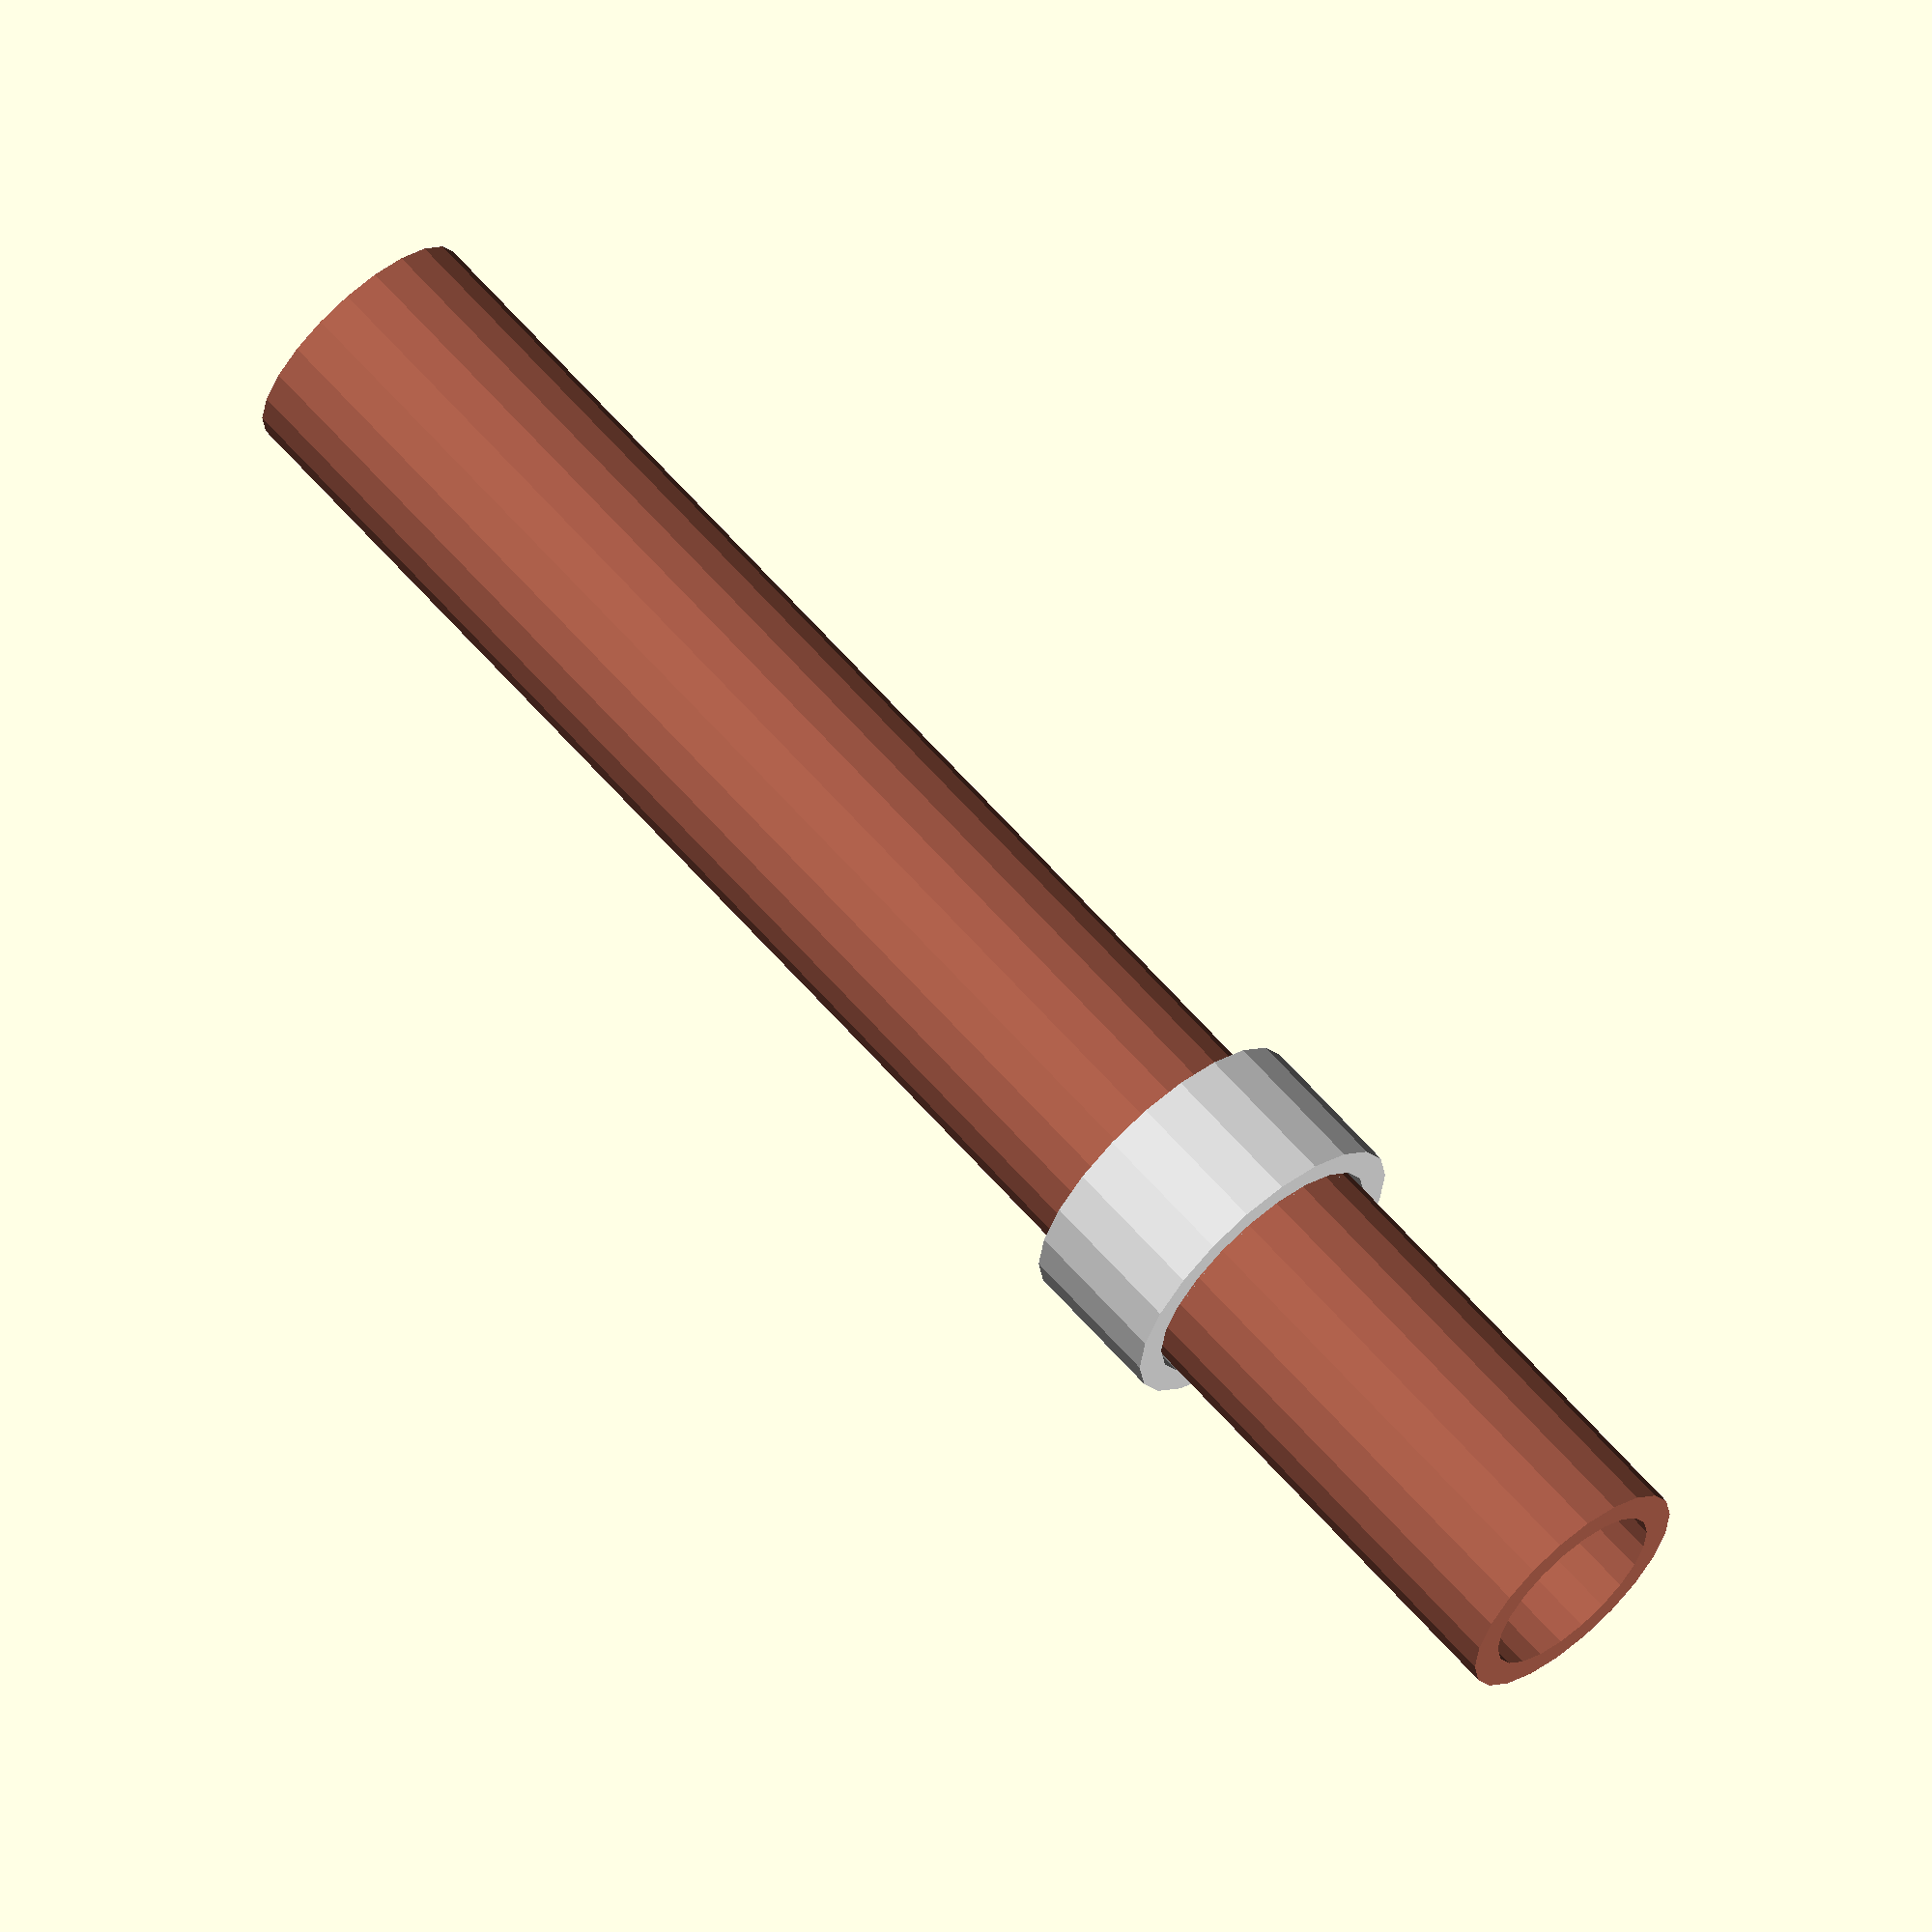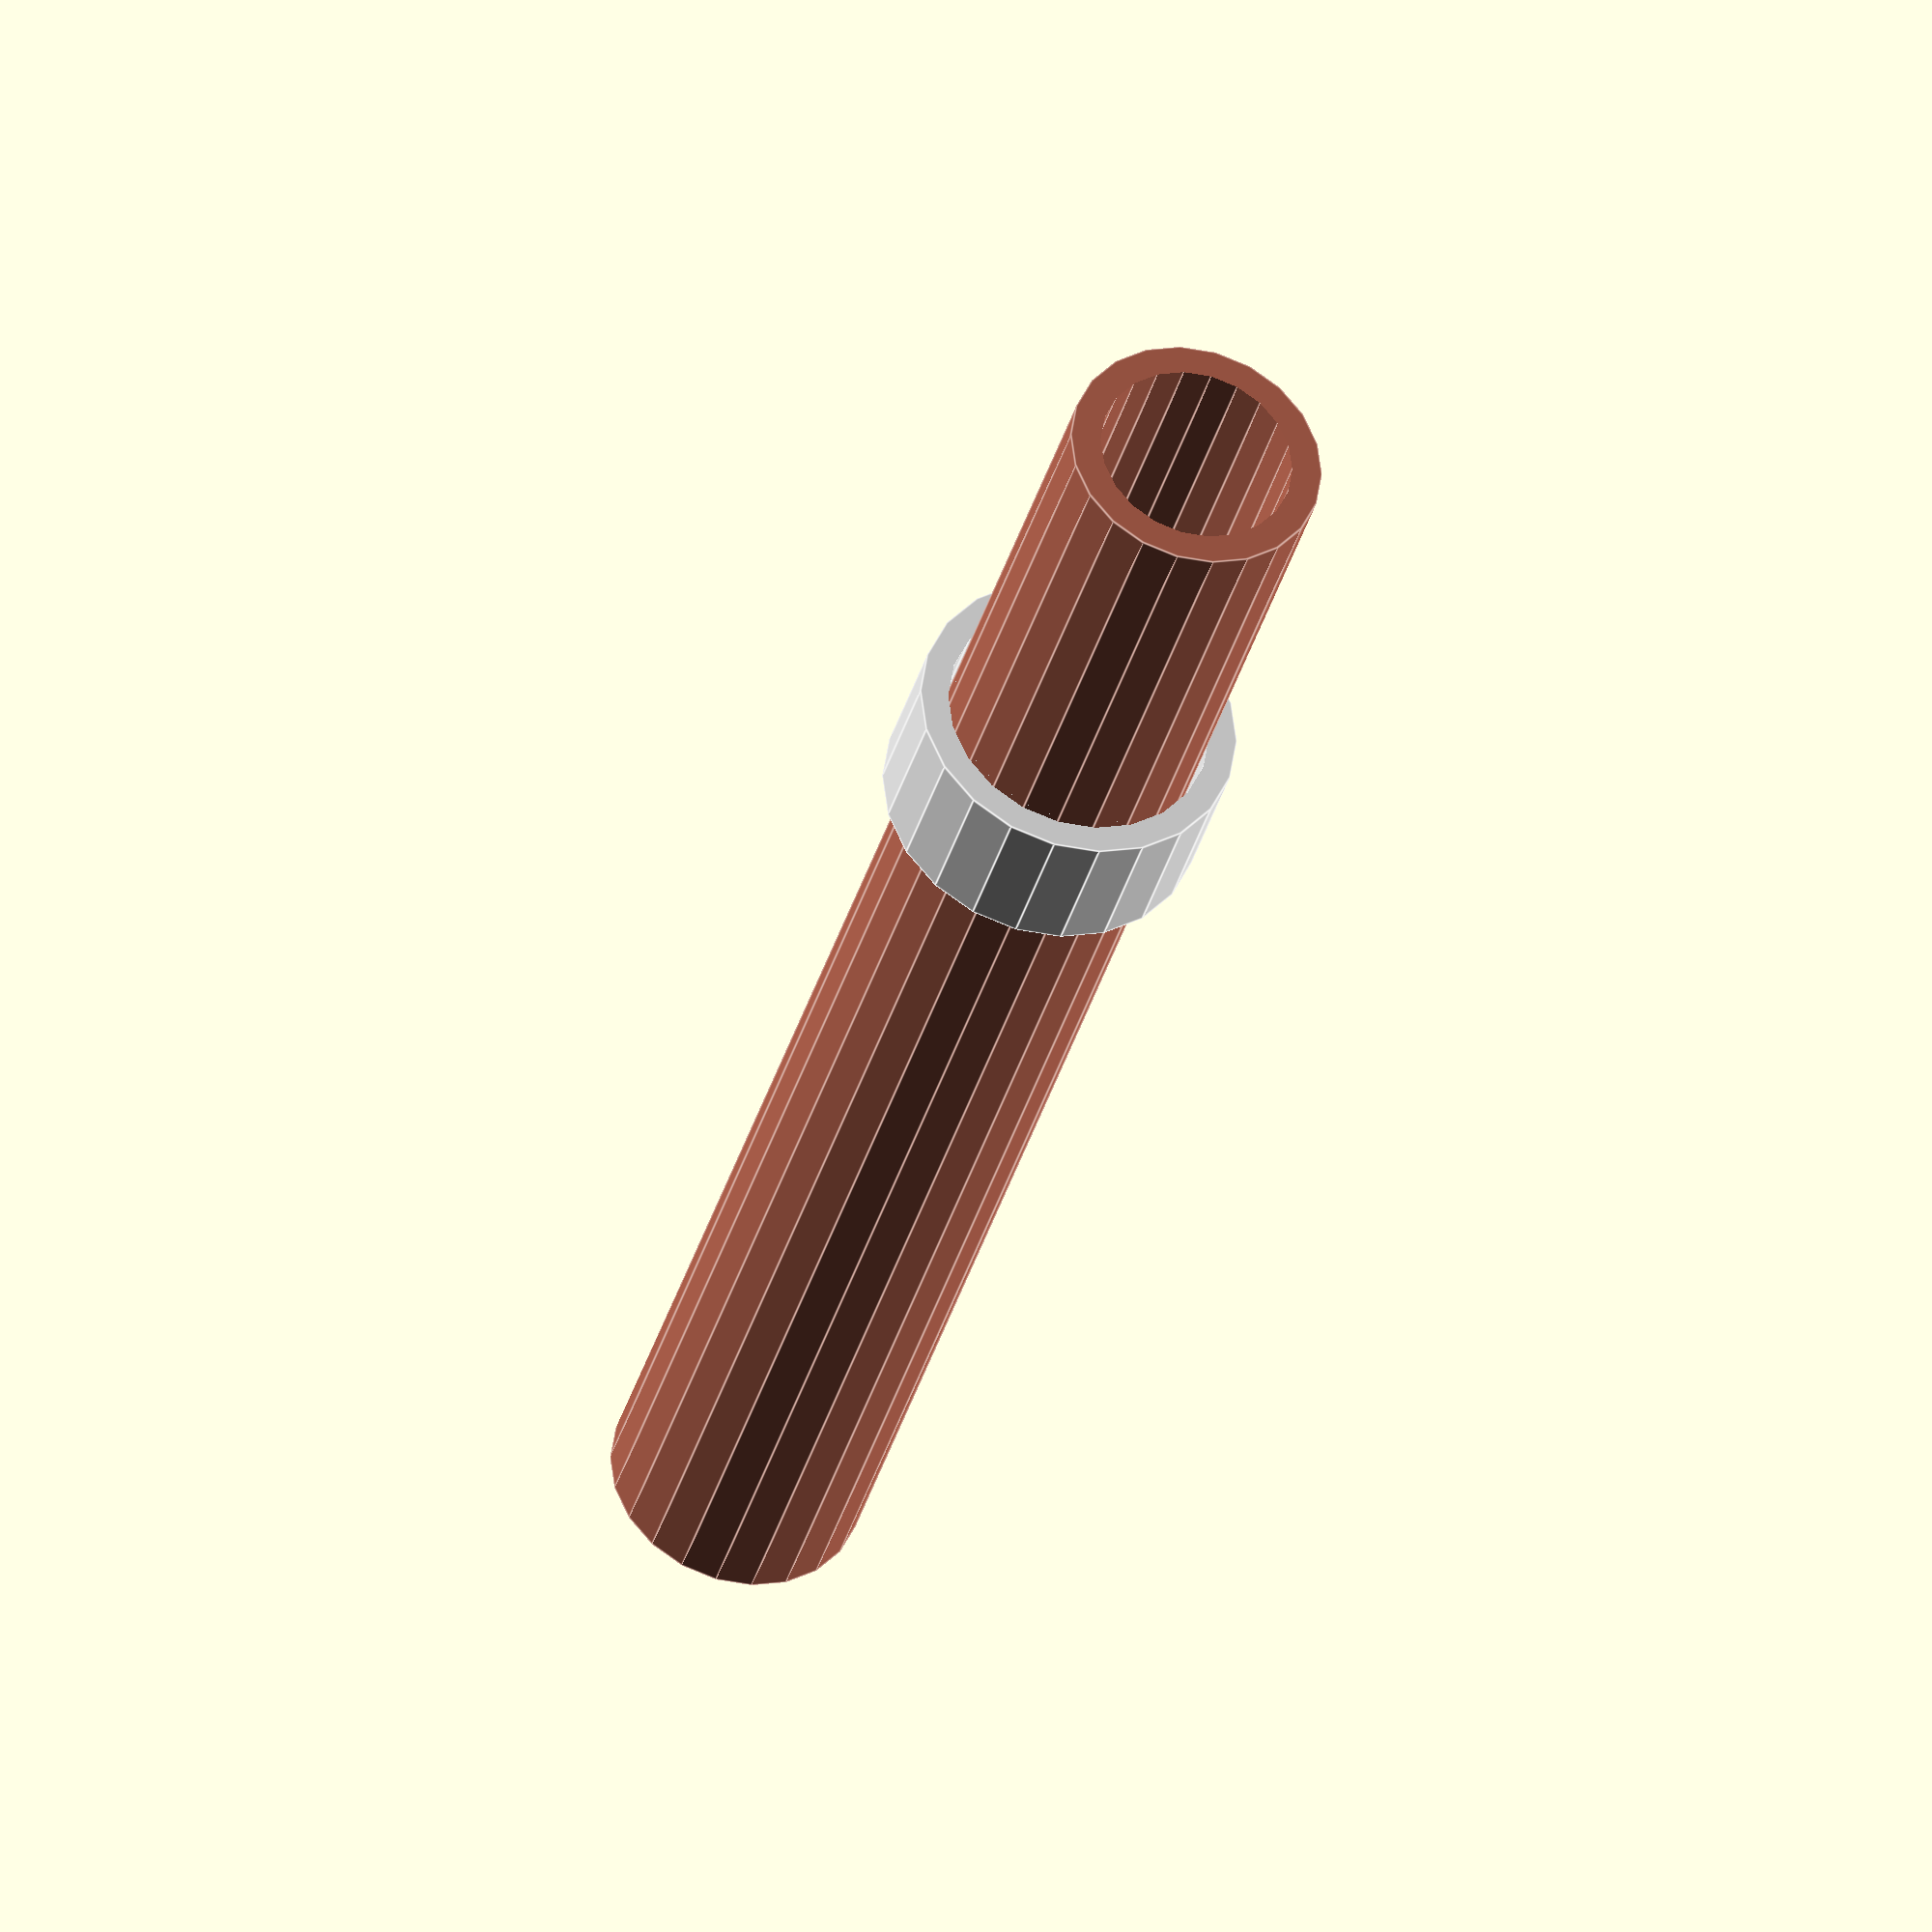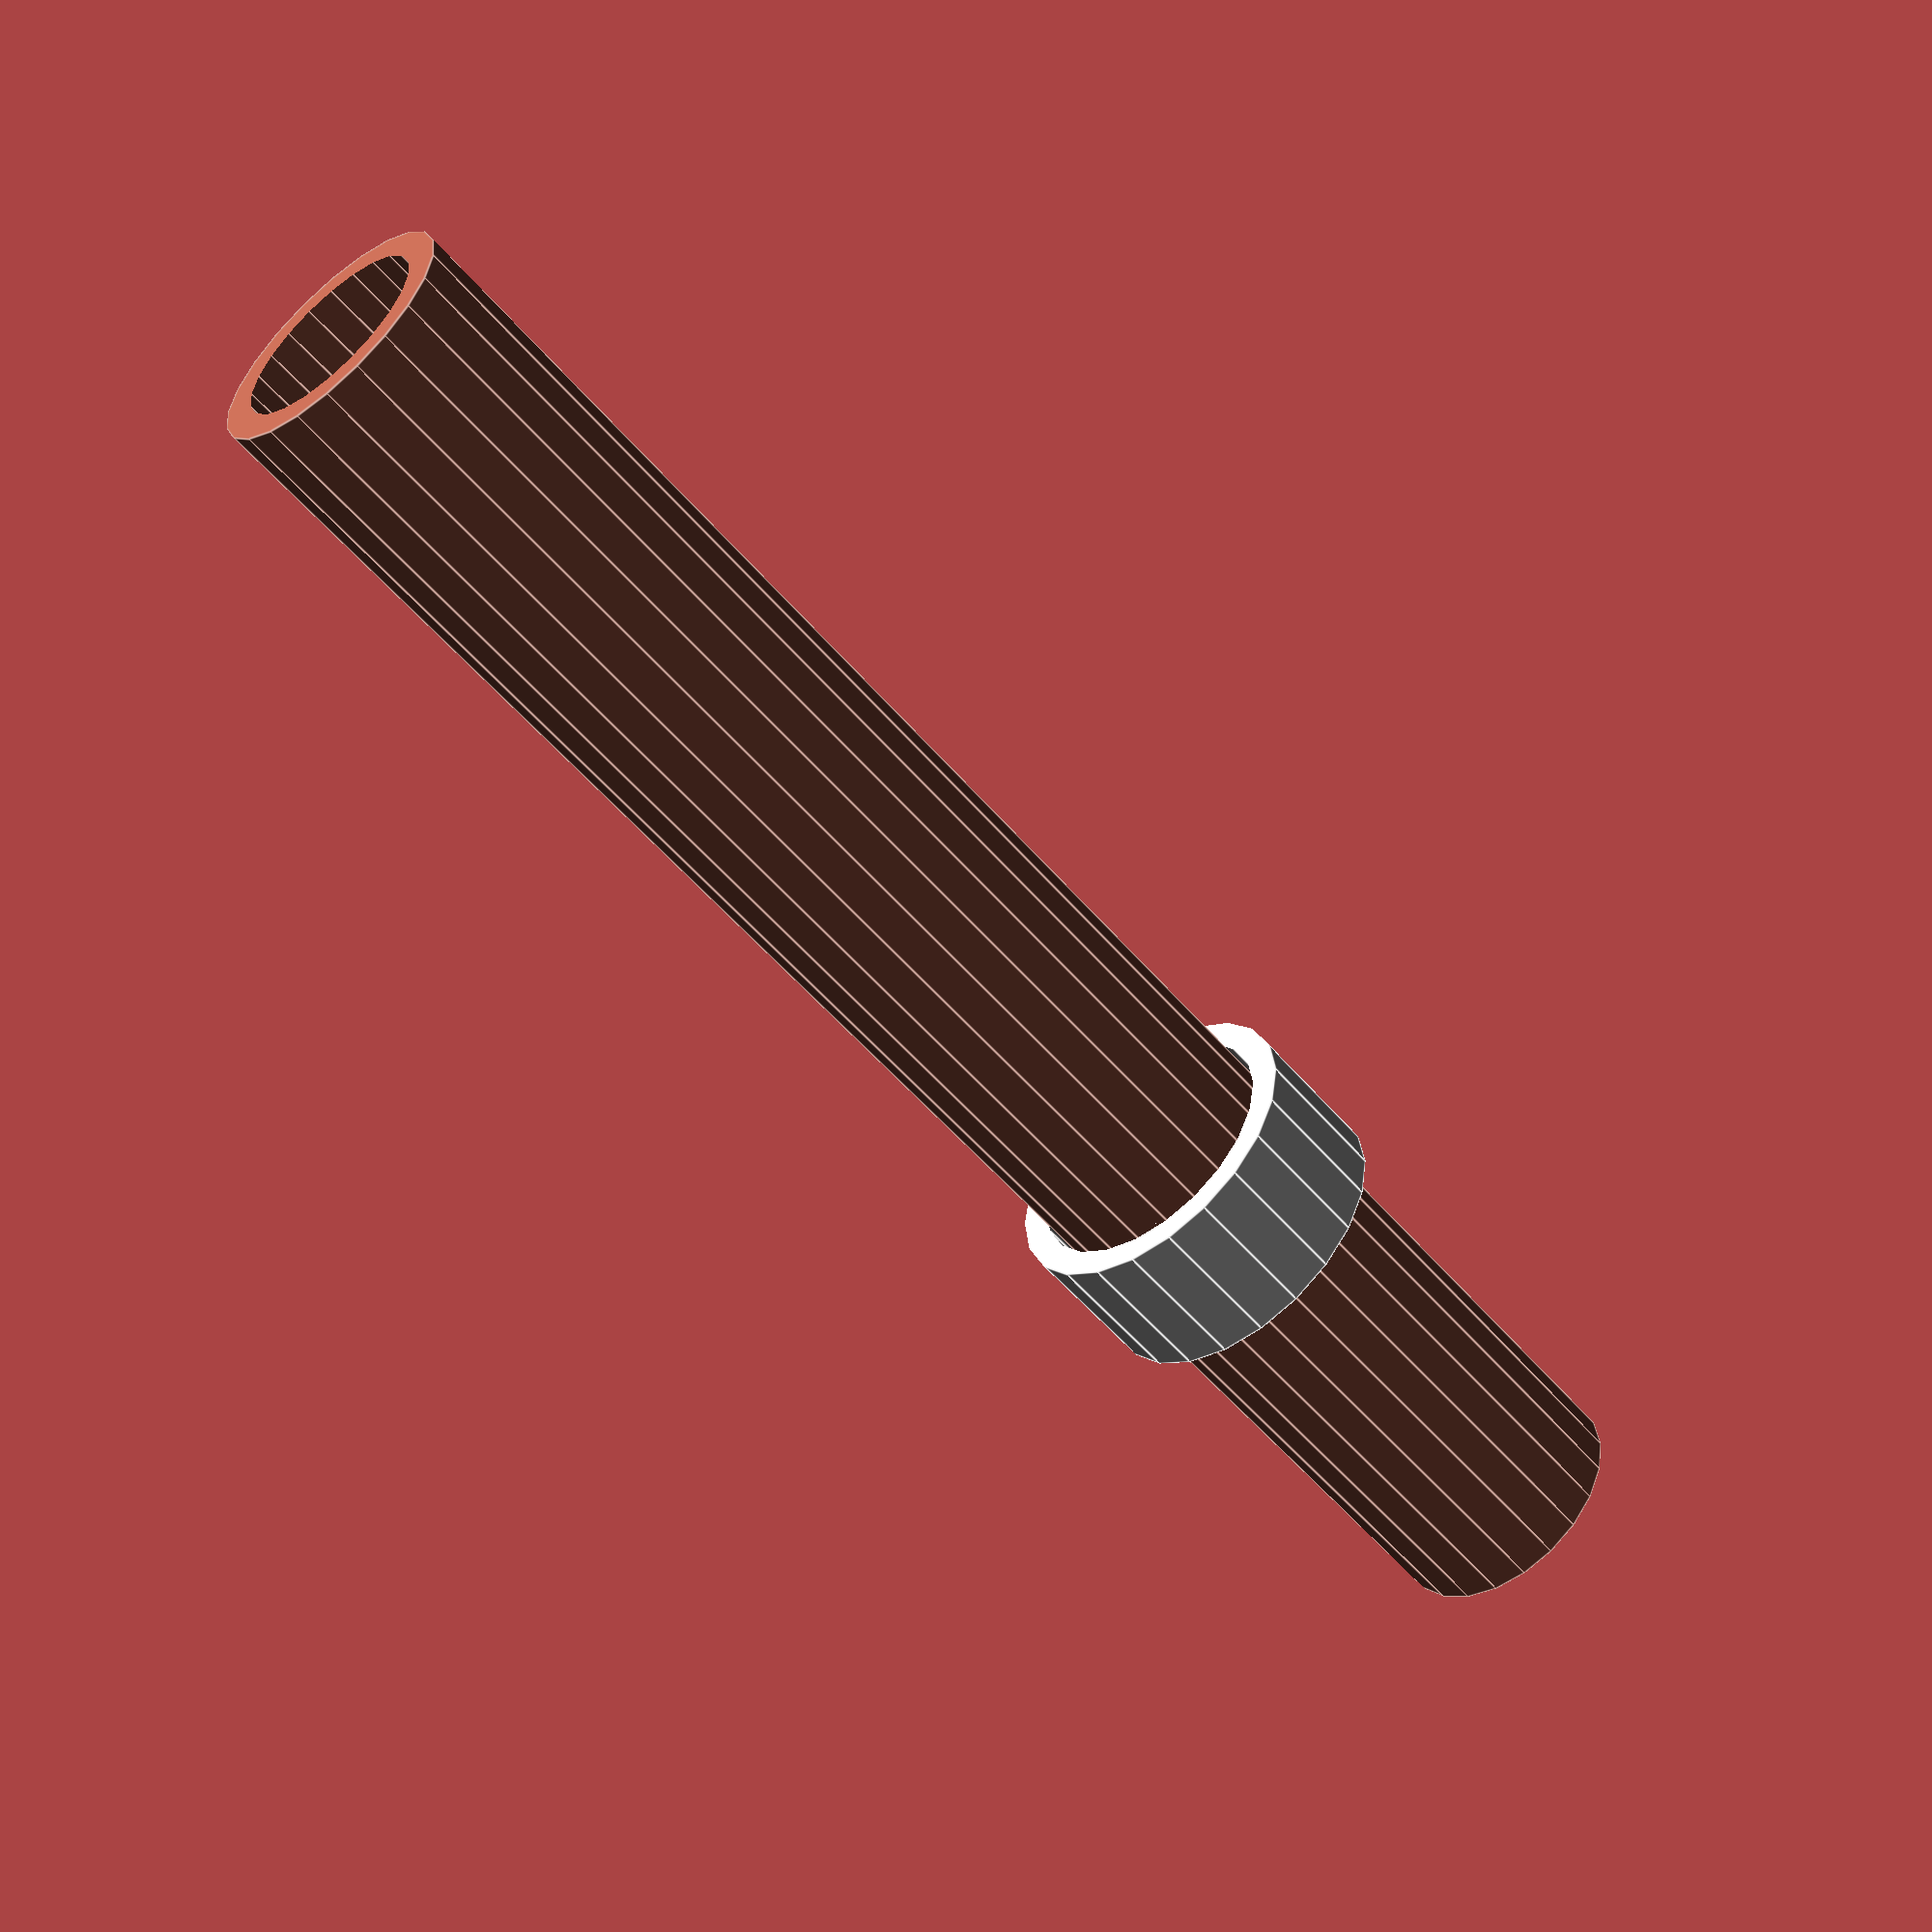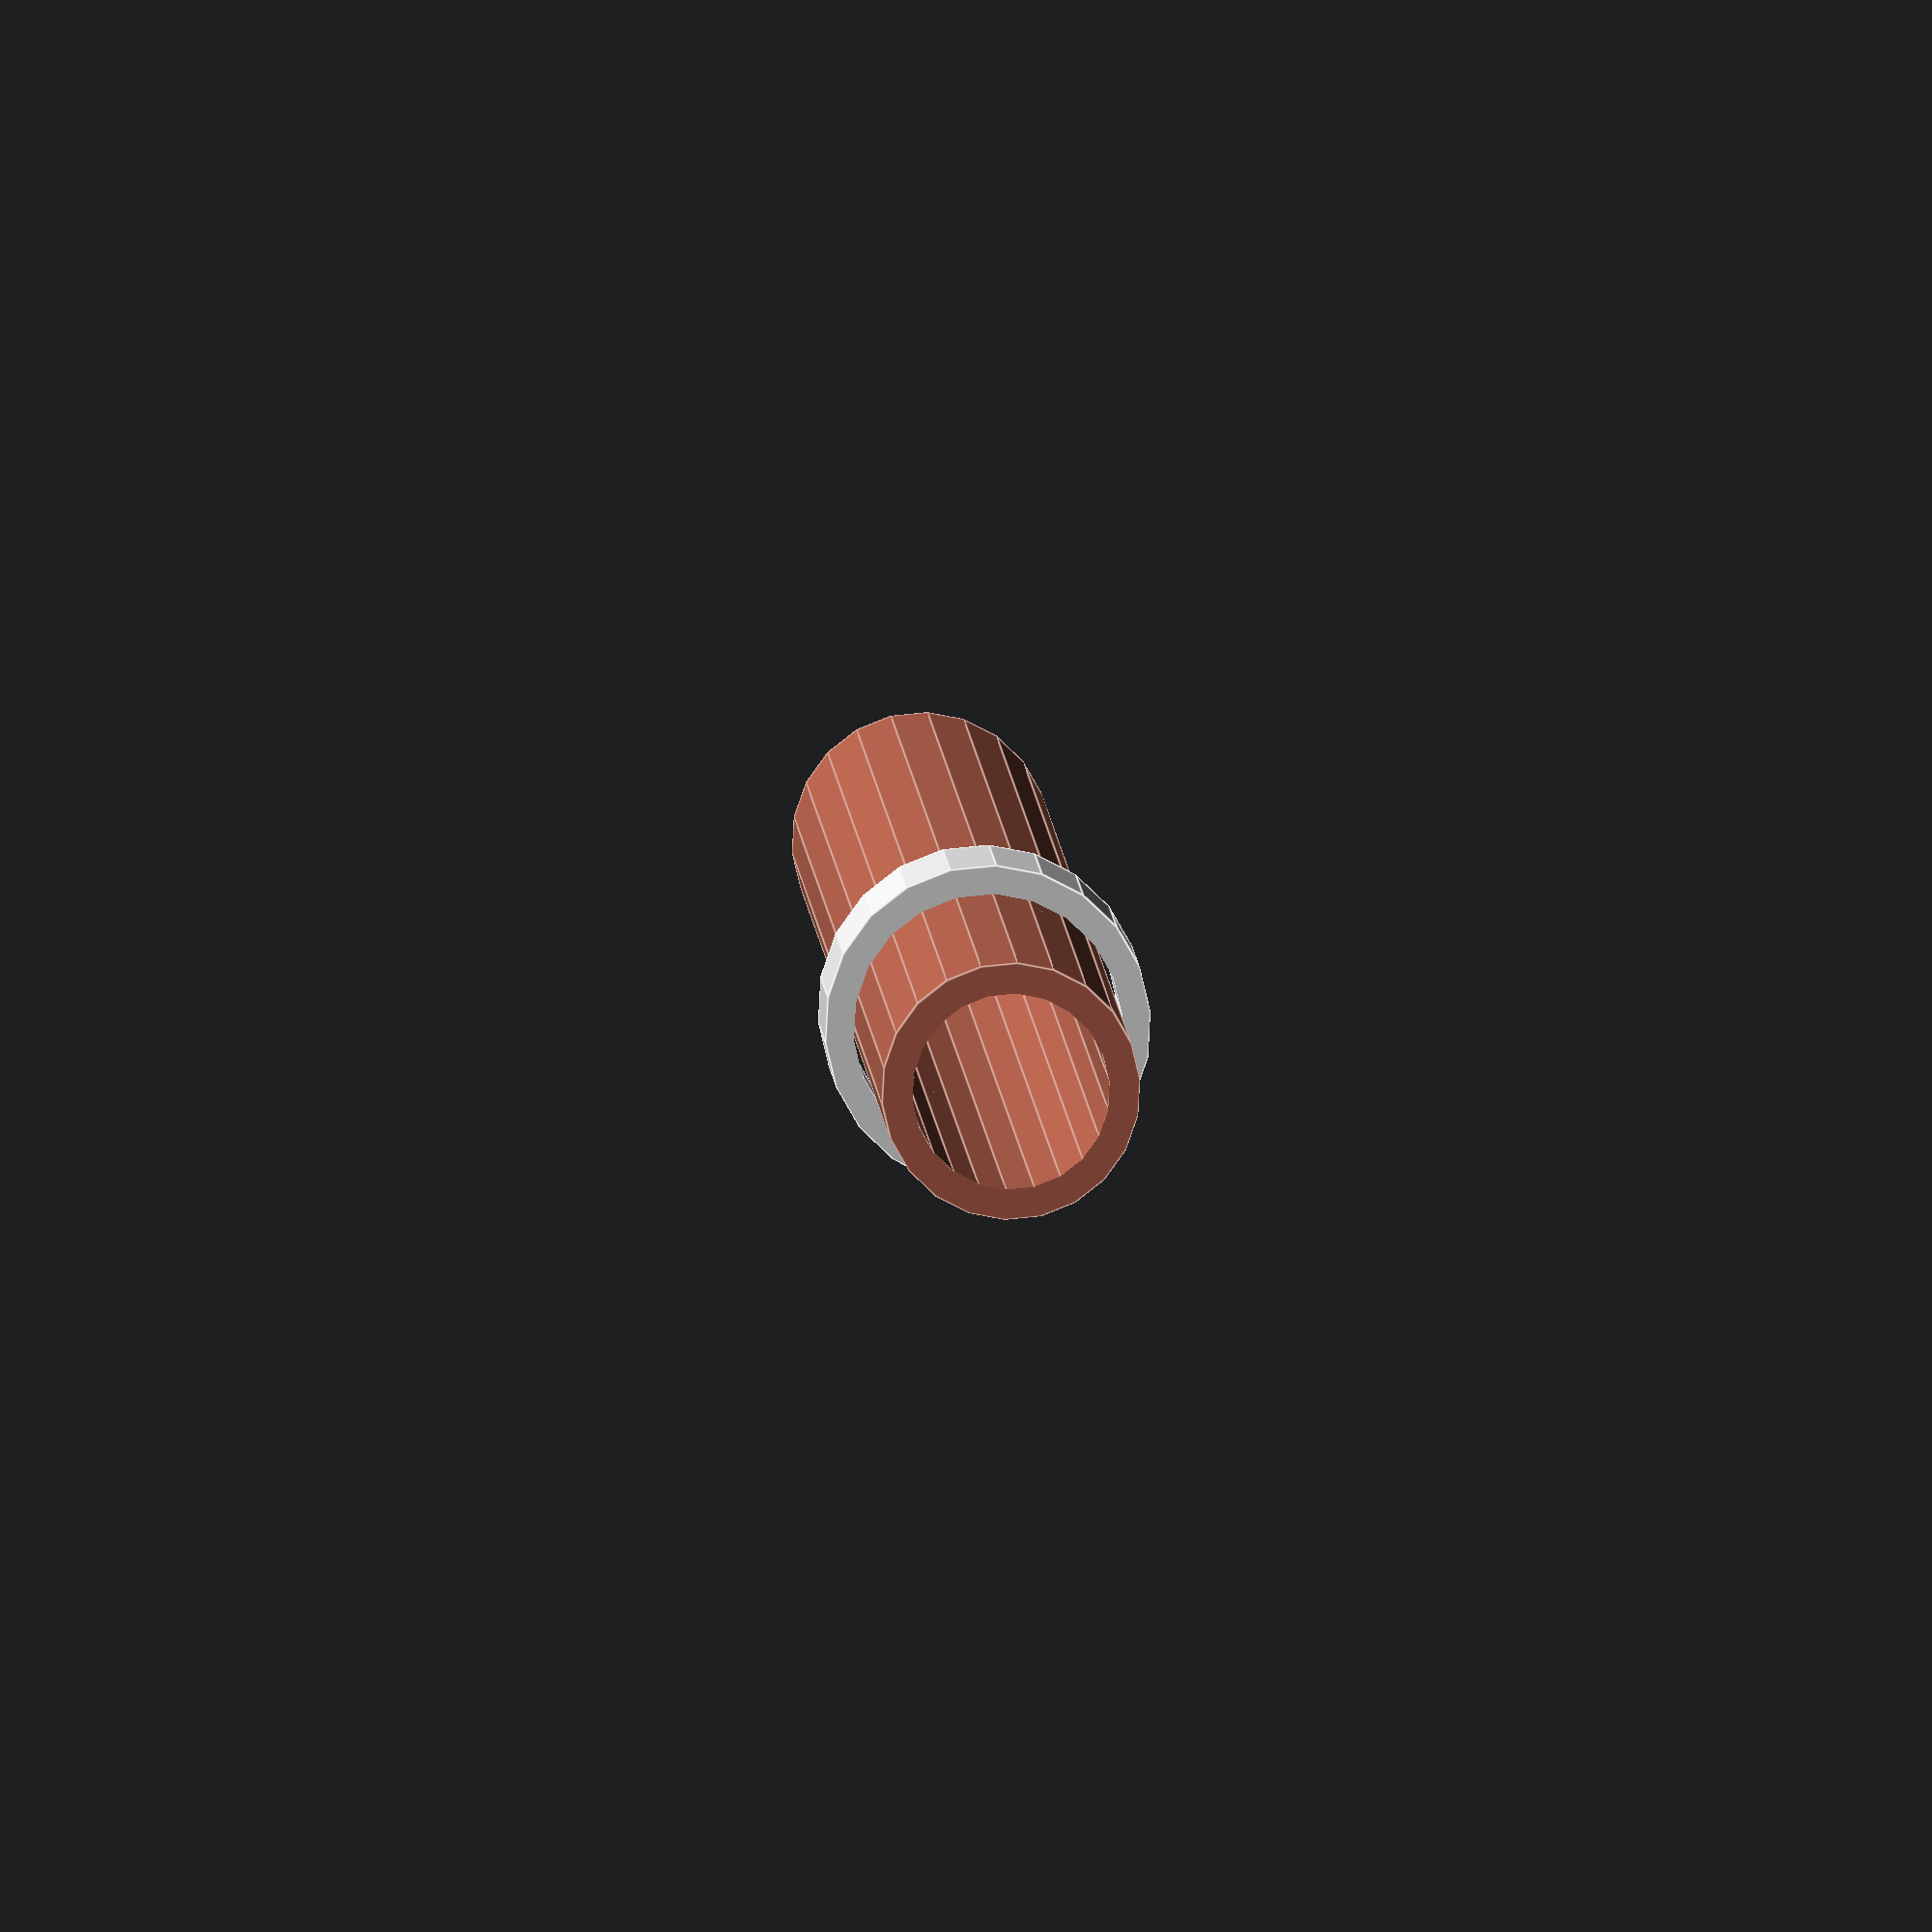
<openscad>
module bedpipe(gap_washer = 1.5, fix_to_vertical_wood_l=4.5, pipe_diam=2.54)
{
    fix_to_bed_l = 12;
    pipe_length = fix_to_bed_l + gap_washer + fix_to_vertical_wood_l;
    gap_washer_d = 3.2;
    wall_thickness = 0.3;
    translate([pipe_length/2 - gap_washer - fix_to_vertical_wood_l, 0, 0])
    rotate([0,90,0])
    {
        color([0.69,0.38,0.30, 1.0])
        difference() {
            cylinder(h=pipe_length,r=pipe_diam/2,center = true, $fn = 22); 
            cylinder(h=pipe_length+0.2,r=pipe_diam/2-wall_thickness,center = true, $fn = 22);

        }
        color([0.9,0.9,0.9, 1.0])
        translate([0,0,-pipe_length/2 + gap_washer/2 + fix_to_vertical_wood_l + 0.1])
        difference() {
            cylinder(h=gap_washer,r=gap_washer_d/2,center = true, $fn = 22);
            cylinder(h=gap_washer+0.2,r=pipe_diam/2+0.05,center = true, $fn = 22); 
        }
    }
}   

bedpipe();
</openscad>
<views>
elev=356.3 azim=221.1 roll=28.9 proj=o view=wireframe
elev=347.0 azim=46.1 roll=248.8 proj=o view=edges
elev=351.9 azim=316.7 roll=150.5 proj=p view=edges
elev=89.2 azim=277.6 roll=111.8 proj=o view=edges
</views>
